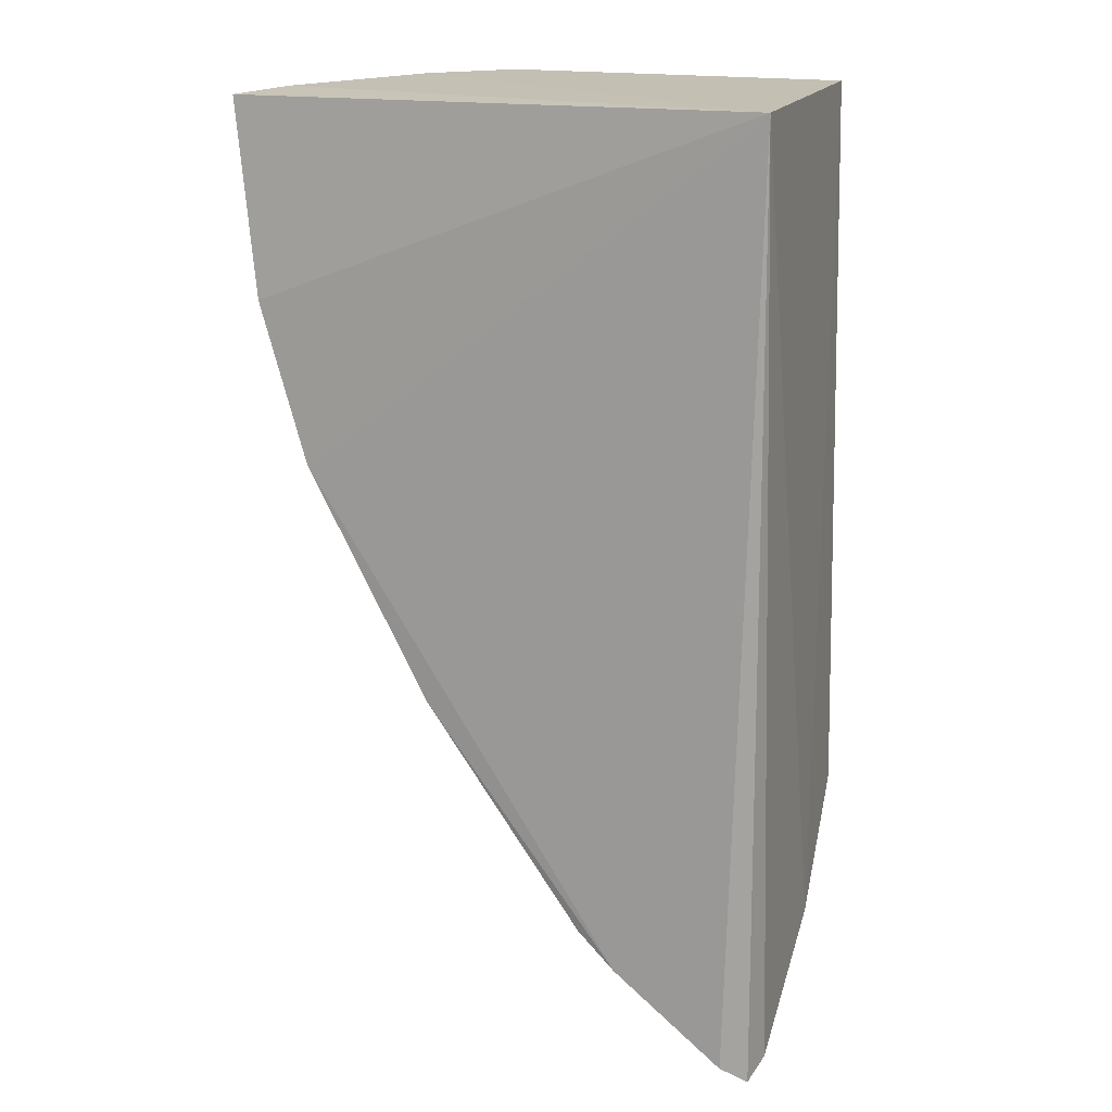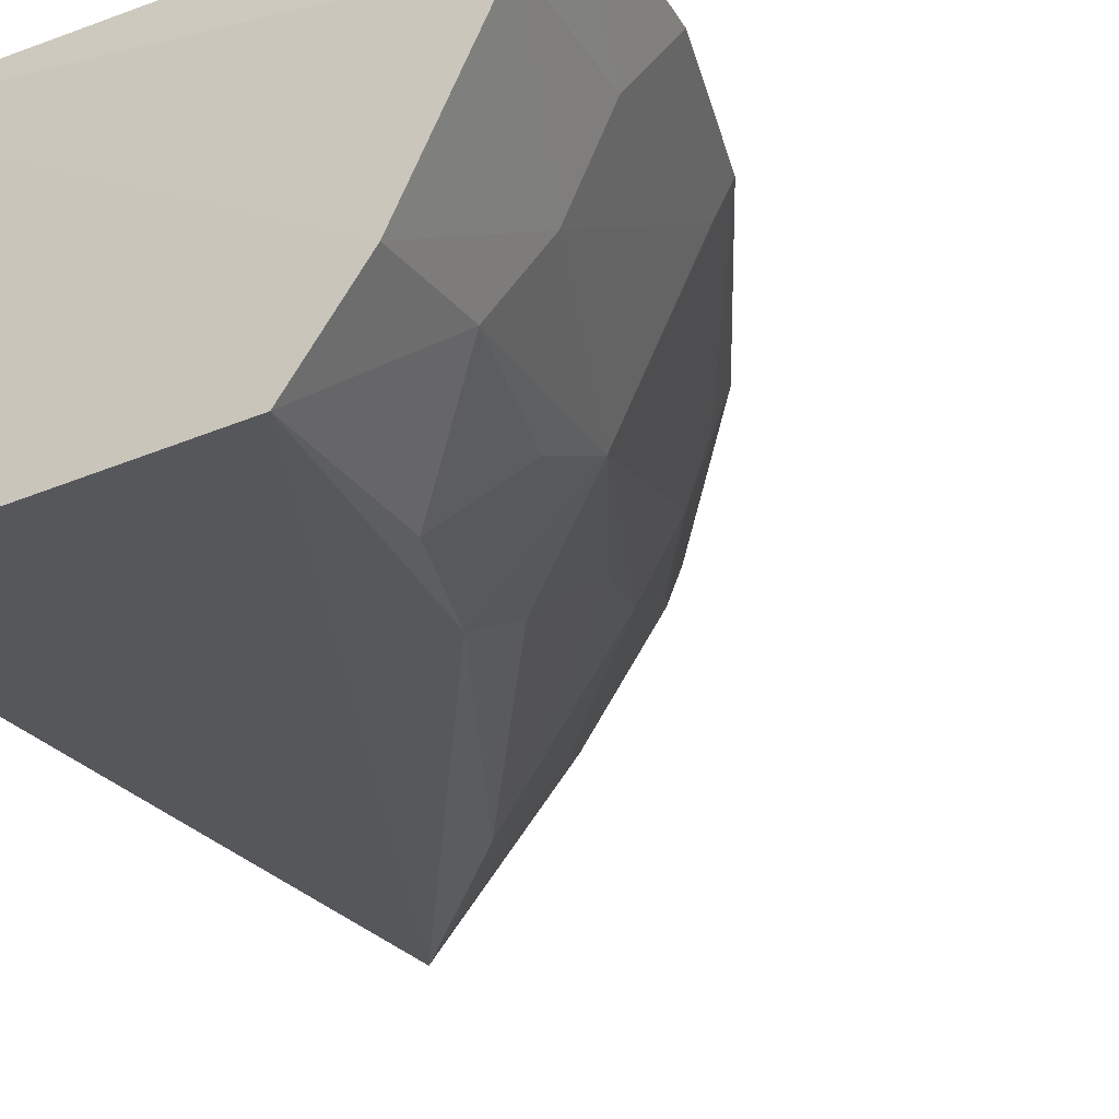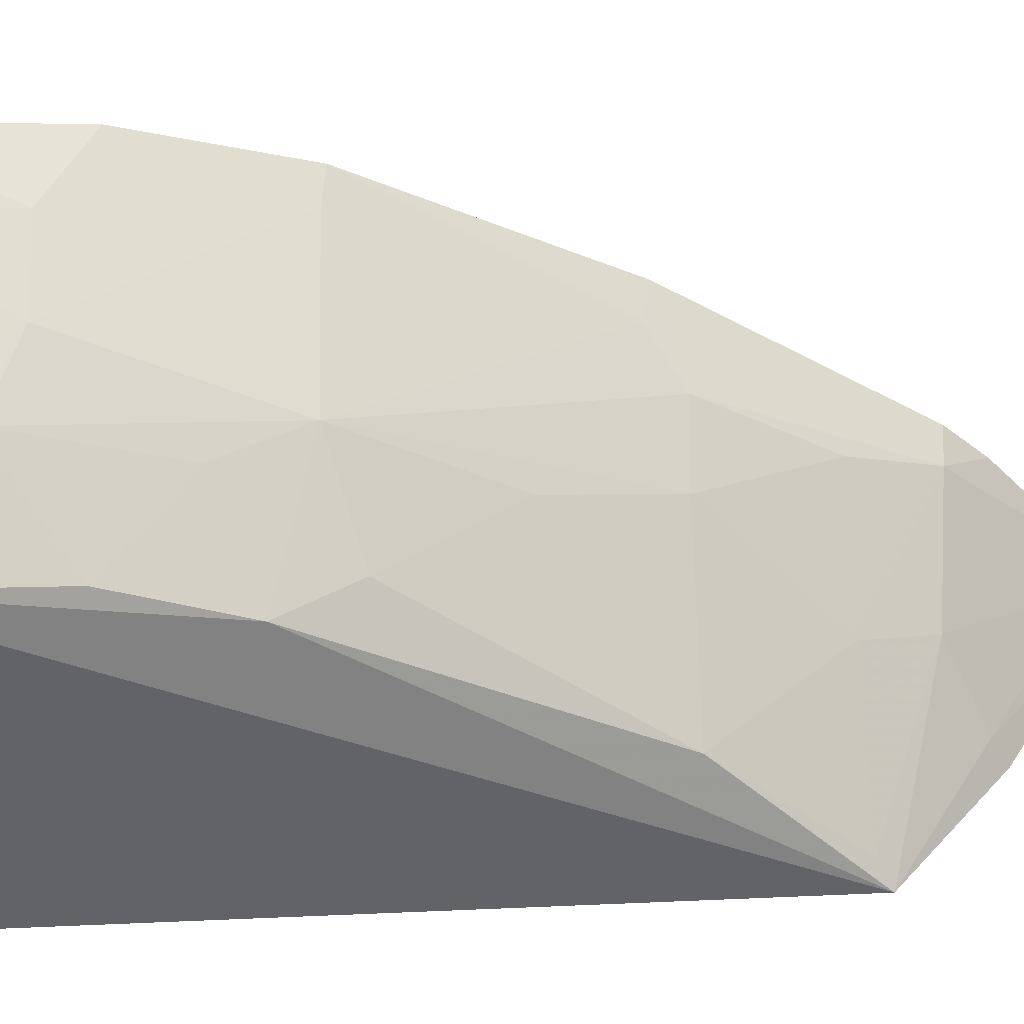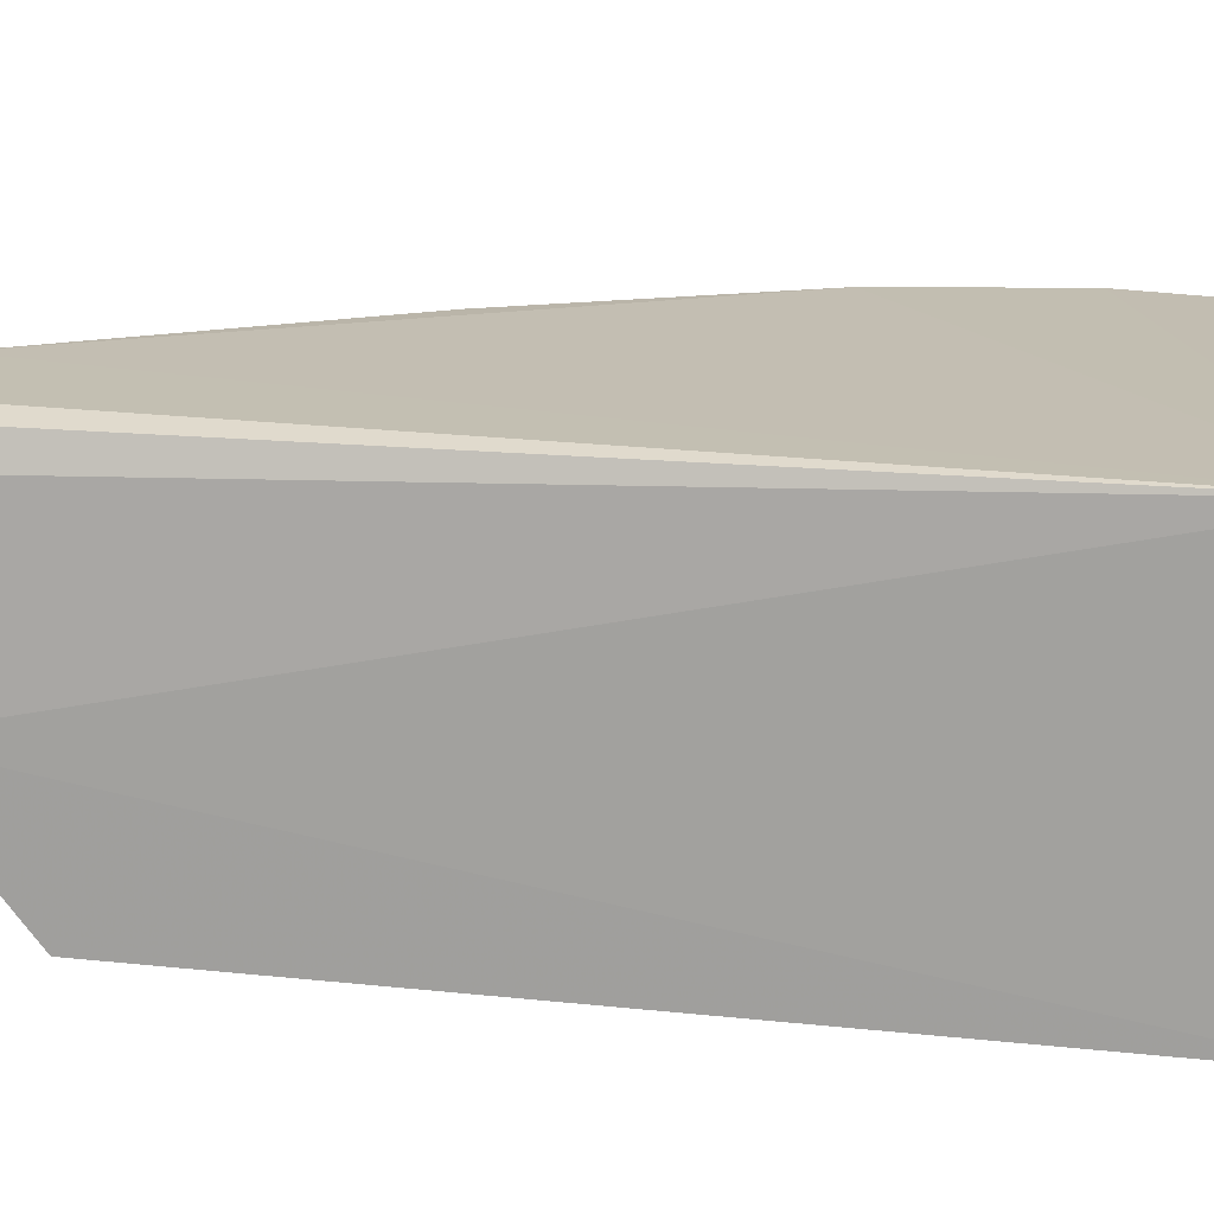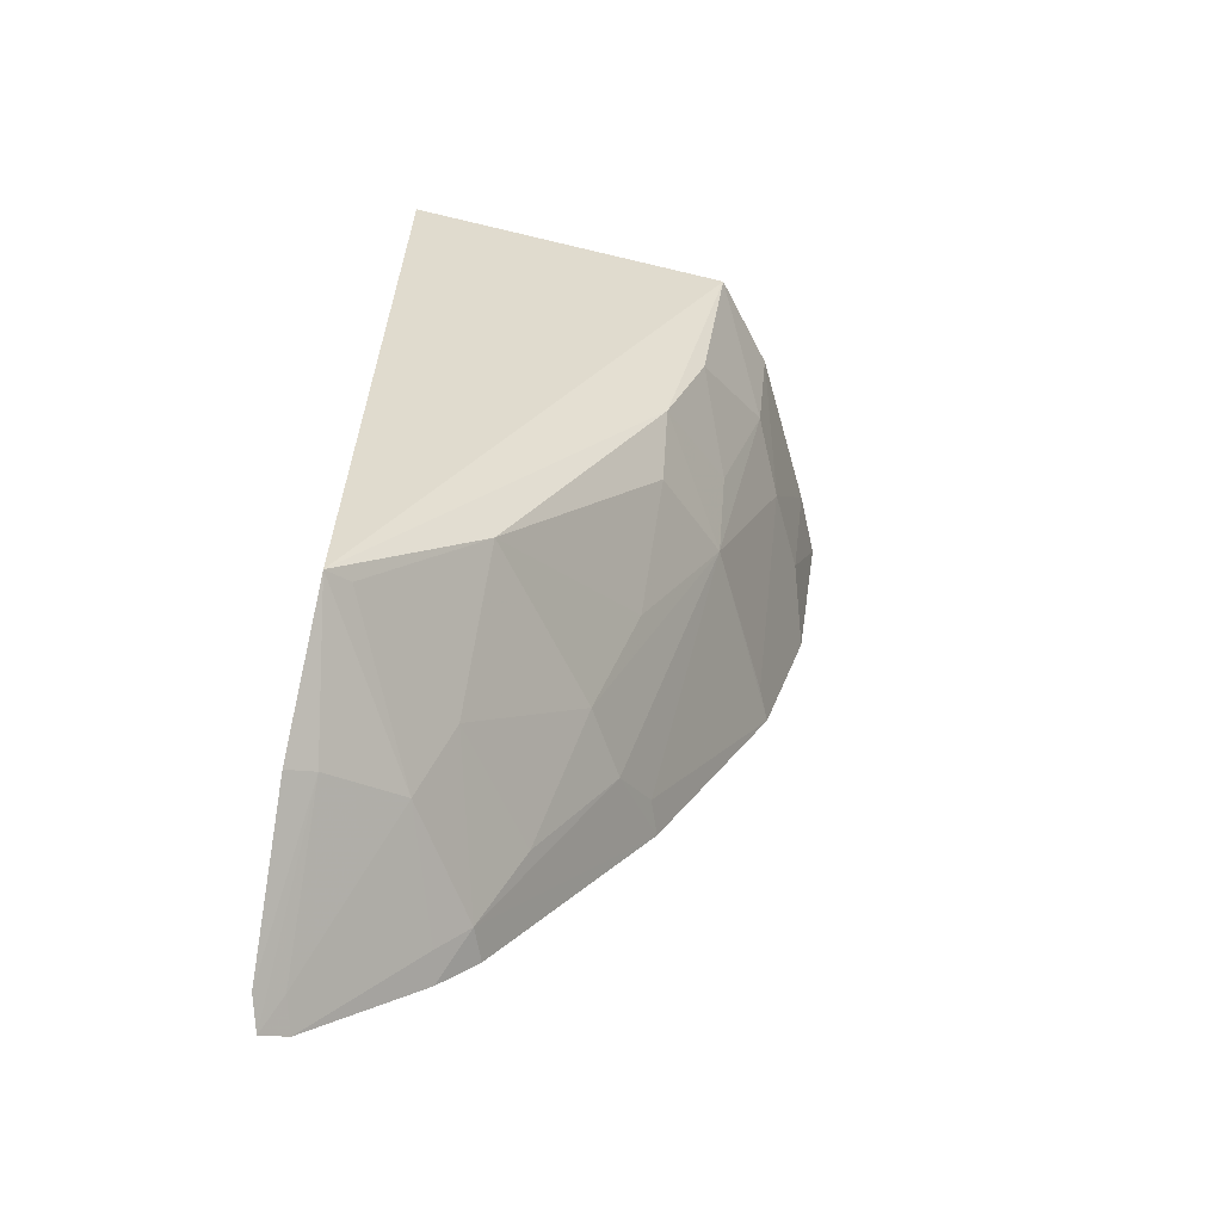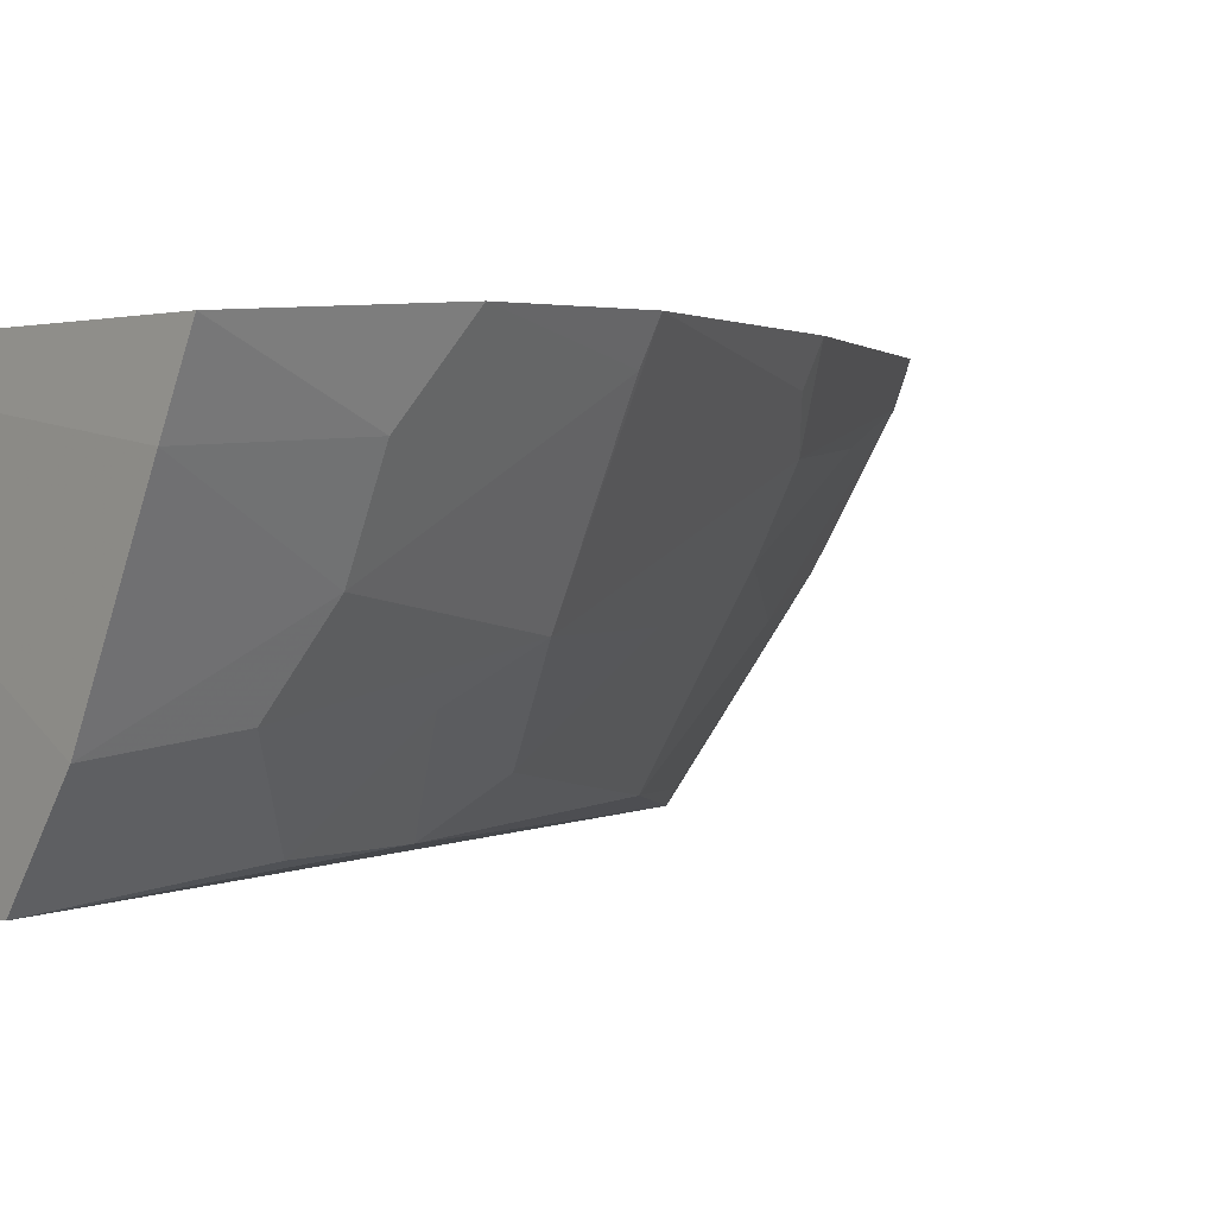
<metadata>
{"format":"obj","ext":"obj","renderer":"f3d","projection":"perspective","resolution":1024,"background":"white","views":[{"elev":17.6,"azim":-161.8,"up":"+Z"},{"elev":-27.5,"azim":29.3,"up":"+Y"},{"elev":-47.9,"azim":93.4,"up":"+Y"},{"elev":15.5,"azim":-78.4,"up":"+Y"},{"elev":-59.1,"azim":-11.5,"up":"+Z"},{"elev":1.3,"azim":50.6,"up":"+Y"}]}
</metadata>
<code>
v 0.3981 -0.2587 0.02287
v 0.4555 -0.1383 -0.05076
v 0.4645 -0.1432 0.0217
v 0.2699 -0.1439 0.02152
v 0.2637 -0.1536 -0.3334
v 0.4536 -0.1675 0.02293
v 0.3144 -0.2501 -0.2075
v 0.2774 -0.1381 -0.3326
v 0.4233 -0.2268 0.02333
v 0.4477 -0.1646 -0.03327
v 0.2699 -0.2652 0.02152
v 0.2672 -0.1416 -0.3384
v 0.4379 -0.1371 -0.1106
v 0.3012 -0.1939 -0.2792
v 0.3748 -0.2373 -0.1202
v 0.4325 -0.1949 -0.03327
v 0.2628 -0.2585 -0.2604
v 0.3188 -0.1373 -0.2984
v 0.2737 -0.1505 -0.3281
v 0.3732 -0.166 -0.2085
v 0.3737 -0.2519 -0.09348
v 0.4033 -0.2059 -0.1084
v 0.272 -0.2529 -0.2555
v 0.2612 -0.2106 -0.2988
v 0.3284 -0.1511 -0.2833
v 0.2718 -0.2081 -0.2933
v 0.3581 -0.1916 -0.2074
v 0.4199 -0.2217 -0.02118
v 0.4323 -0.1494 -0.1089
v 0.3877 -0.1504 -0.1961
v 0.3127 -0.2068 -0.2529
v 0.3165 -0.1485 -0.2945
v 0.3437 -0.1622 -0.2532
v 0.3729 -0.2055 -0.1645
v 0.3893 -0.2519 -0.0484
v 0.3925 -0.1375 -0.1986
v 0.4029 -0.2208 -0.07793
v 0.3334 -0.1382 -0.2842
f 3 2 4
f 6 3 4
f 9 6 4
f 10 2 3
f 10 3 6
f 11 9 4
f 11 1 9
f 12 5 4
f 12 4 8
f 13 4 2
f 16 10 6
f 16 6 9
f 17 1 11
f 18 8 4
f 18 4 13
f 19 12 8
f 19 8 14
f 21 7 15
f 21 17 7
f 21 1 17
f 22 21 15
f 23 17 14
f 23 7 17
f 24 4 5
f 24 17 11
f 24 11 4
f 26 5 12
f 26 12 19
f 26 24 5
f 26 19 14
f 26 14 17
f 26 17 24
f 27 20 22
f 28 16 9
f 28 9 1
f 28 22 16
f 29 22 13
f 29 16 22
f 29 10 16
f 29 13 2
f 29 2 10
f 30 22 20
f 30 13 22
f 31 23 14
f 31 7 23
f 31 27 7
f 31 14 25
f 32 25 14
f 32 14 8
f 32 8 18
f 32 18 25
f 33 25 20
f 33 20 27
f 33 31 25
f 33 27 31
f 34 15 7
f 34 7 27
f 34 27 22
f 34 22 15
f 35 28 1
f 35 1 21
f 36 30 20
f 36 20 25
f 36 18 13
f 36 13 30
f 37 35 21
f 37 21 22
f 37 22 28
f 37 28 35
f 38 36 25
f 38 25 18
f 38 18 36

</code>
